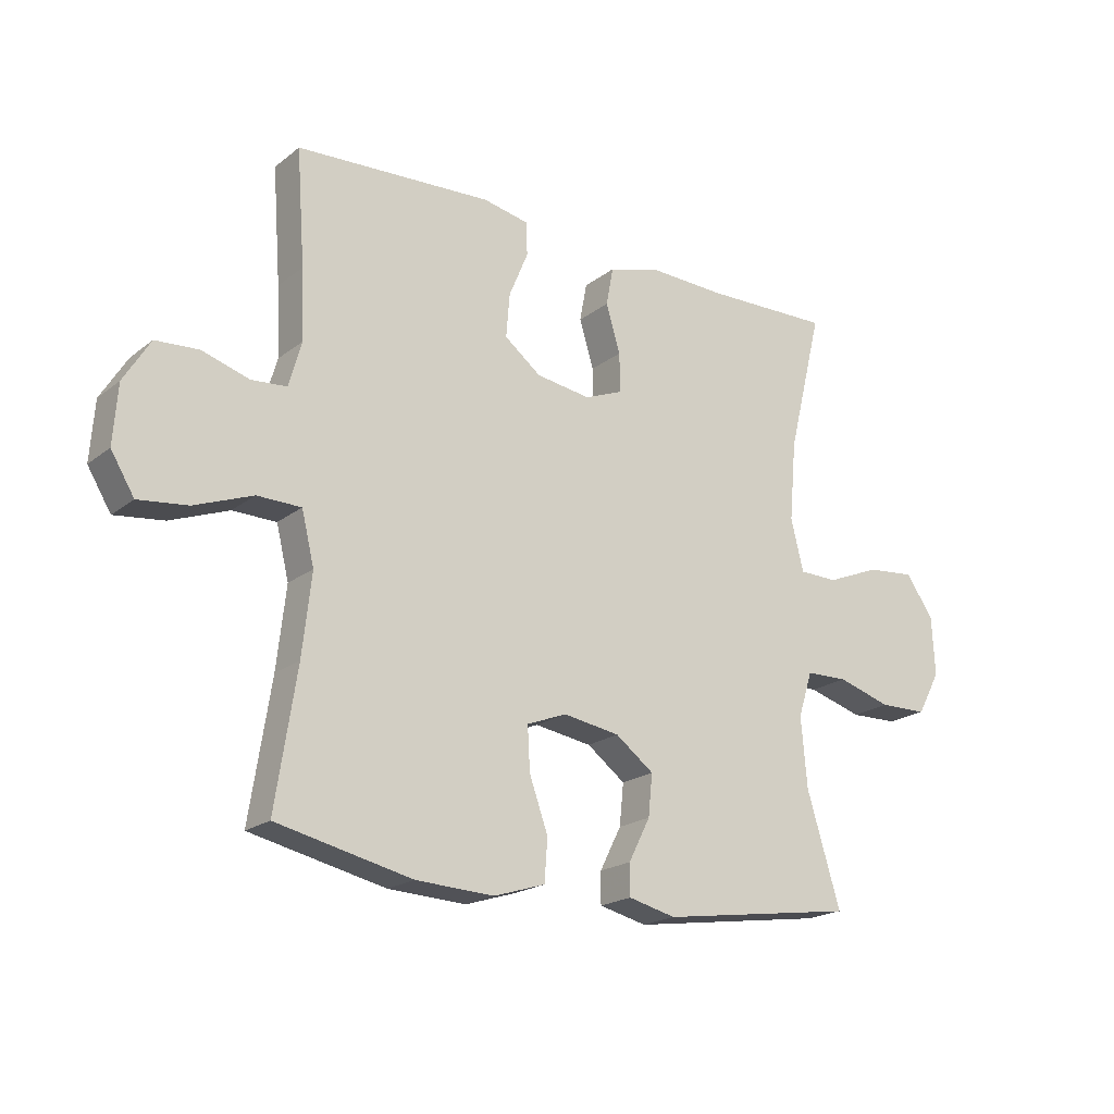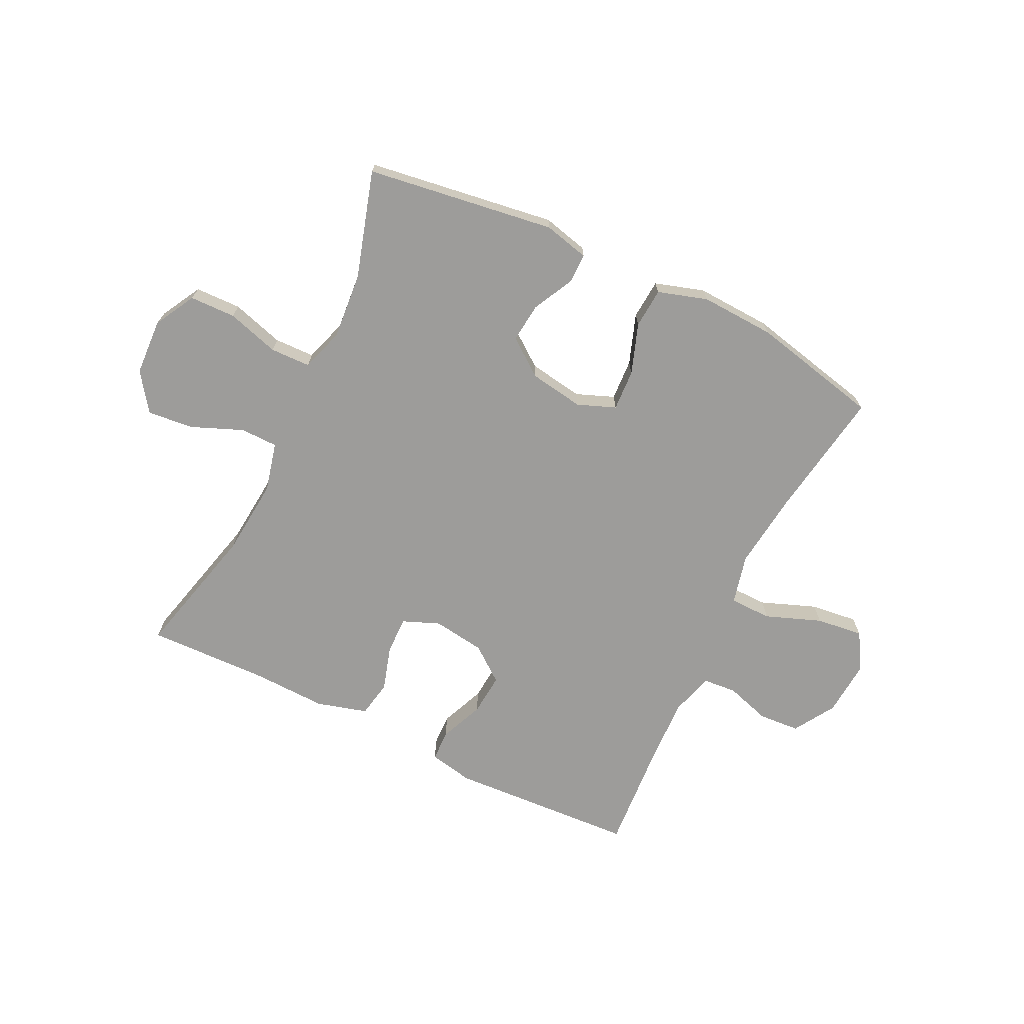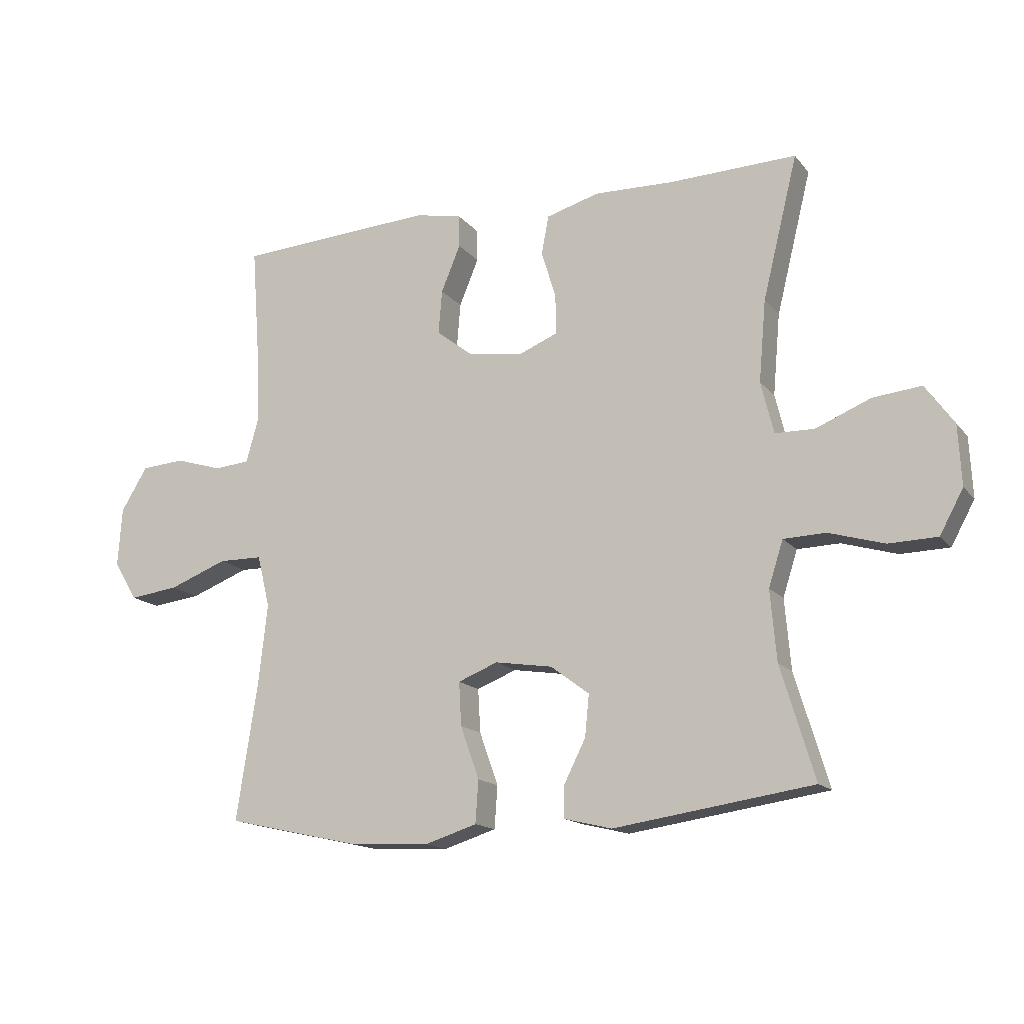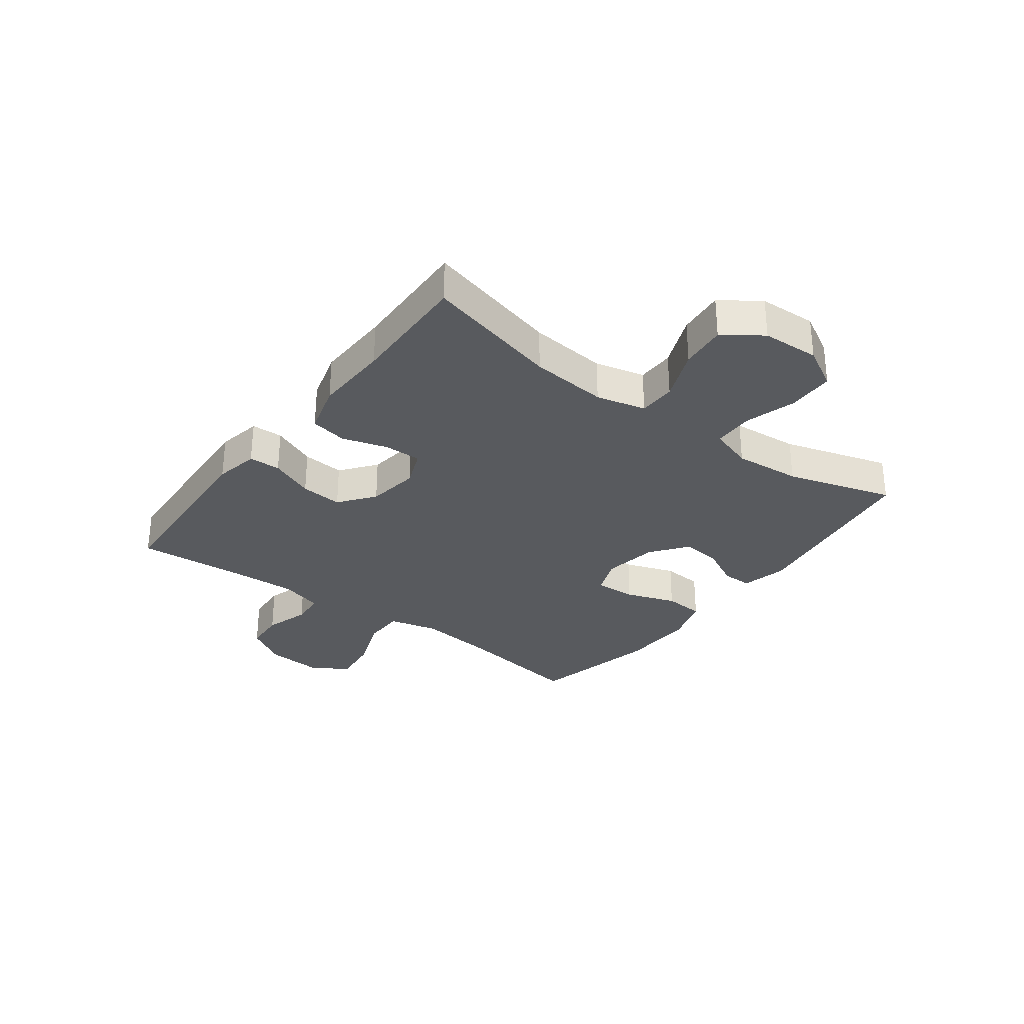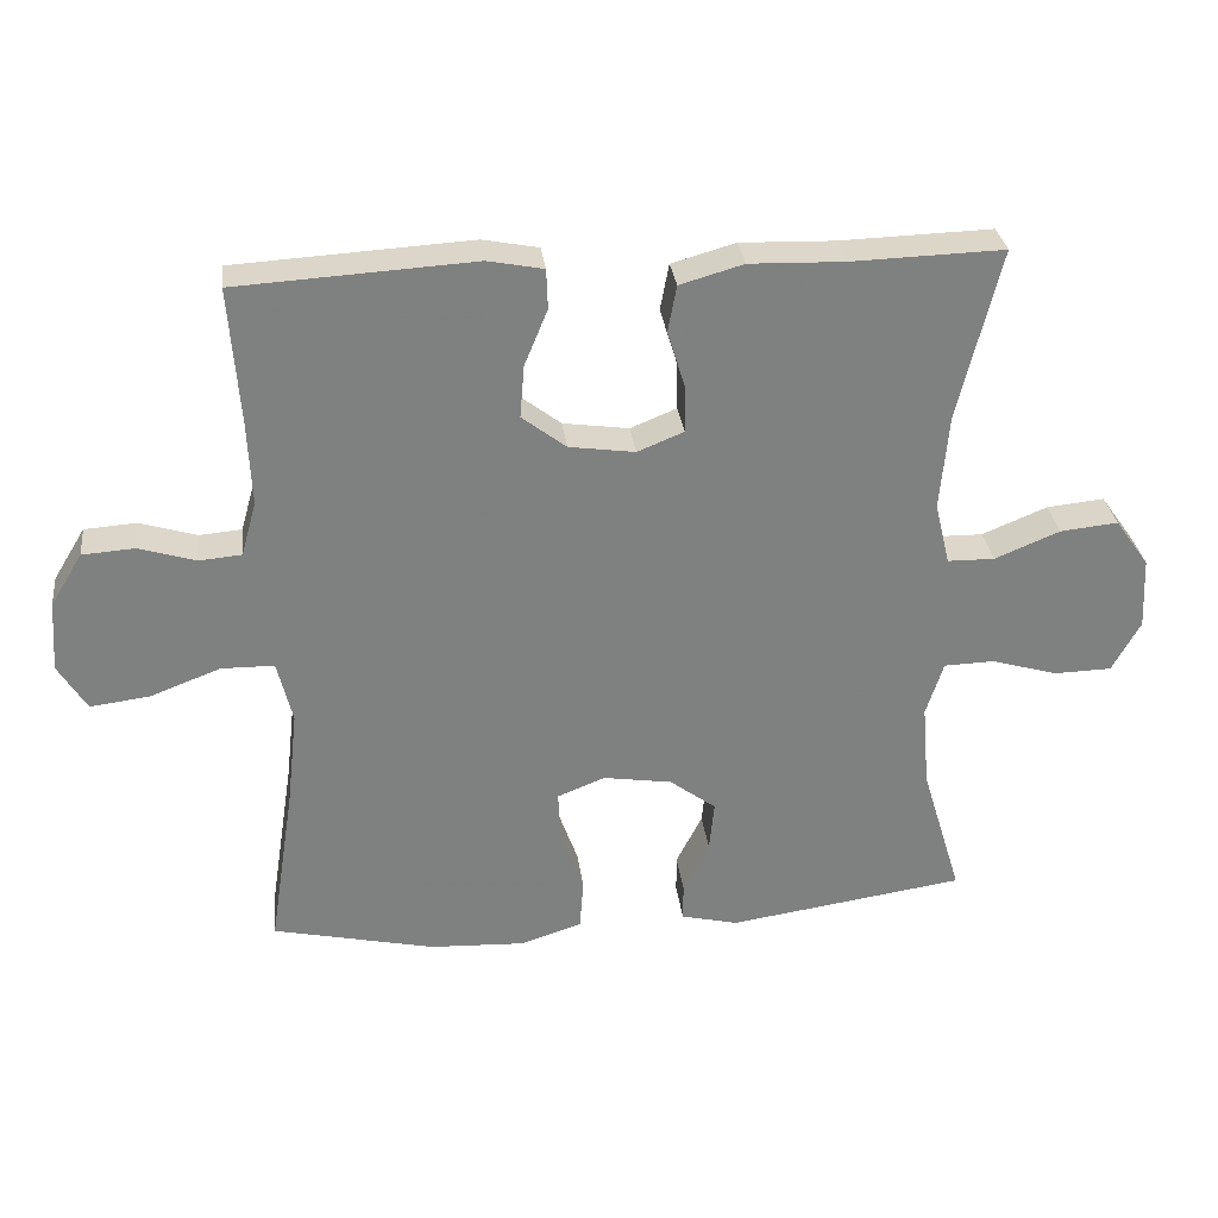
<metadata>
{"format":"obj","ext":"obj","renderer":"f3d","projection":"perspective","resolution":1024,"background":"white","views":[{"elev":-20.0,"azim":-35.9,"up":"+Z"},{"elev":-70.1,"azim":154.0,"up":"+Y"},{"elev":-15.3,"azim":25.0,"up":"+Z"},{"elev":-30.6,"azim":53.1,"up":"+Y"},{"elev":30.5,"azim":-7.0,"up":"+Z"}]}
</metadata>
<code>
v 0.5 0.07 -0.5
v 0.172 0.07 -0.548
v 0.093 0.07 -0.529
v 0.093 0.07 -0.477
v 0.129 0.07 -0.406
v 0.136 0.07 -0.337
v 0.072 0.07 -0.289
v -0.023 0.07 -0.274
v -0.089 0.07 -0.3
v -0.085 0.07 -0.372
v -0.054 0.07 -0.459
v -0.059 0.07 -0.529
v -0.145 0.07 -0.556
v -0.275 0.07 -0.55
v -0.5 0.07 -0.5
v -0.465 0.07 -0.274
v -0.45 0.07 -0.14
v -0.471 0.07 -0.054
v -0.544 0.07 -0.053
v -0.641 0.07 -0.09
v -0.723 0.07 -0.1
v -0.762 0.07 -0.036
v -0.755 0.07 0.062
v -0.711 0.07 0.134
v -0.639 0.07 0.139
v -0.561 0.07 0.115
v -0.502 0.07 0.12
v -0.481 0.07 0.195
v -0.486 0.07 0.31
v -0.5 0.07 0.5
v -0.173 0.07 0.519
v -0.096 0.07 0.504
v -0.094 0.07 0.449
v -0.126 0.07 0.372
v -0.132 0.07 0.299
v -0.071 0.07 0.252
v 0.02 0.07 0.239
v 0.084 0.07 0.265
v 0.083 0.07 0.33
v 0.059 0.07 0.409
v 0.071 0.07 0.473
v 0.159 0.07 0.498
v 0.29 0.07 0.494
v 0.5 0.07 0.5
v 0.442 0.07 0.265
v 0.43 0.07 0.131
v 0.451 0.07 0.045
v 0.516 0.07 0.044
v 0.606 0.07 0.081
v 0.686 0.07 0.089
v 0.733 0.07 0.023
v 0.738 0.07 -0.076
v 0.699 0.07 -0.147
v 0.619 0.07 -0.149
v 0.528 0.07 -0.122
v 0.458 0.07 -0.124
v 0.434 0.07 -0.199
v 0.444 0.07 -0.315
v 0.5 0 -0.5
v 0.172 0 -0.548
v 0.093 0 -0.529
v 0.093 0 -0.477
v 0.129 0 -0.406
v 0.136 0 -0.337
v 0.072 0 -0.289
v -0.023 0 -0.274
v -0.089 0 -0.3
v -0.085 0 -0.372
v -0.054 0 -0.459
v -0.059 0 -0.529
v -0.145 0 -0.556
v -0.275 0 -0.55
v -0.5 0 -0.5
v -0.465 0 -0.274
v -0.45 0 -0.14
v -0.471 0 -0.054
v -0.544 0 -0.053
v -0.641 0 -0.09
v -0.723 0 -0.1
v -0.762 0 -0.036
v -0.755 0 0.062
v -0.711 0 0.134
v -0.639 0 0.139
v -0.561 0 0.115
v -0.502 0 0.12
v -0.481 0 0.195
v -0.486 0 0.31
v -0.5 0 0.5
v -0.173 0 0.519
v -0.096 0 0.504
v -0.094 0 0.449
v -0.126 0 0.372
v -0.132 0 0.299
v -0.071 0 0.252
v 0.02 0 0.239
v 0.084 0 0.265
v 0.083 0 0.33
v 0.059 0 0.409
v 0.071 0 0.473
v 0.159 0 0.498
v 0.29 0 0.494
v 0.5 0 0.5
v 0.442 0 0.265
v 0.43 0 0.131
v 0.451 0 0.045
v 0.516 0 0.044
v 0.606 0 0.081
v 0.686 0 0.089
v 0.733 0 0.023
v 0.738 0 -0.076
v 0.699 0 -0.147
v 0.619 0 -0.149
v 0.528 0 -0.122
v 0.458 0 -0.124
v 0.434 0 -0.199
v 0.444 0 -0.315
f 52 53 54 55
f 52 55 56
f 51 52 56
f 48 49 50 51
f 47 48 51 56
f 46 47 56 57
f 43 44 45
f 43 45 46
f 42 43 46 57
f 39 40 41 42
f 38 39 42 57
f 31 32 33 34
f 29 30 31 34
f 28 29 34 35
f 27 28 35 36
f 23 24 25 26
f 23 26 27
f 22 23 27
f 19 20 21 22
f 18 19 22 27
f 17 18 27 36
f 13 14 15 16
f 10 11 12 13
f 9 10 13 16
f 8 9 16 17
f 2 3 4 5
f 58 1 2 5
f 58 5 6
f 37 38 57 58
f 37 58 6 7
f 17 36 37
f 7 8 17 37
f 113 112 111 110
f 114 113 110
f 114 110 109
f 109 108 107 106
f 114 109 106 105
f 115 114 105 104
f 103 102 101
f 104 103 101
f 115 104 101 100
f 100 99 98 97
f 115 100 97 96
f 92 91 90 89
f 92 89 88 87
f 93 92 87 86
f 94 93 86 85
f 84 83 82 81
f 85 84 81
f 85 81 80
f 80 79 78 77
f 85 80 77 76
f 94 85 76 75
f 74 73 72 71
f 71 70 69 68
f 74 71 68 67
f 75 74 67 66
f 63 62 61 60
f 63 60 59 116
f 64 63 116
f 116 115 96 95
f 65 64 116 95
f 95 94 75
f 95 75 66 65
f 1 59 60 2
f 2 60 61 3
f 3 61 62 4
f 4 62 63 5
f 5 63 64 6
f 6 64 65 7
f 7 65 66 8
f 8 66 67 9
f 9 67 68 10
f 10 68 69 11
f 11 69 70 12
f 12 70 71 13
f 13 71 72 14
f 14 72 73 15
f 15 73 74 16
f 16 74 75 17
f 17 75 76 18
f 18 76 77 19
f 19 77 78 20
f 20 78 79 21
f 21 79 80 22
f 22 80 81 23
f 23 81 82 24
f 24 82 83 25
f 25 83 84 26
f 26 84 85 27
f 27 85 86 28
f 28 86 87 29
f 29 87 88 30
f 30 88 89 31
f 31 89 90 32
f 32 90 91 33
f 33 91 92 34
f 34 92 93 35
f 35 93 94 36
f 36 94 95 37
f 37 95 96 38
f 38 96 97 39
f 39 97 98 40
f 40 98 99 41
f 41 99 100 42
f 42 100 101 43
f 43 101 102 44
f 44 102 103 45
f 45 103 104 46
f 46 104 105 47
f 47 105 106 48
f 48 106 107 49
f 49 107 108 50
f 50 108 109 51
f 51 109 110 52
f 52 110 111 53
f 53 111 112 54
f 54 112 113 55
f 55 113 114 56
f 56 114 115 57
f 57 115 116 58
f 58 116 59 1

</code>
